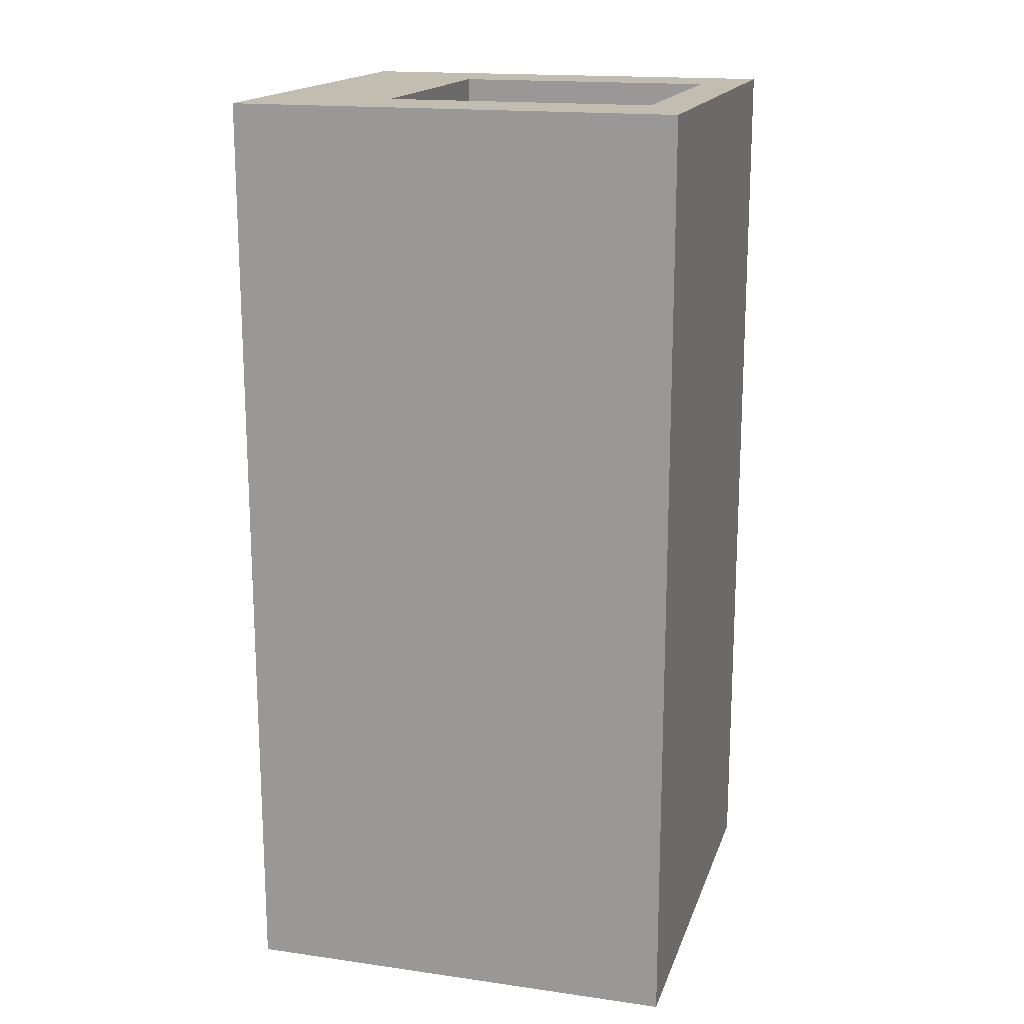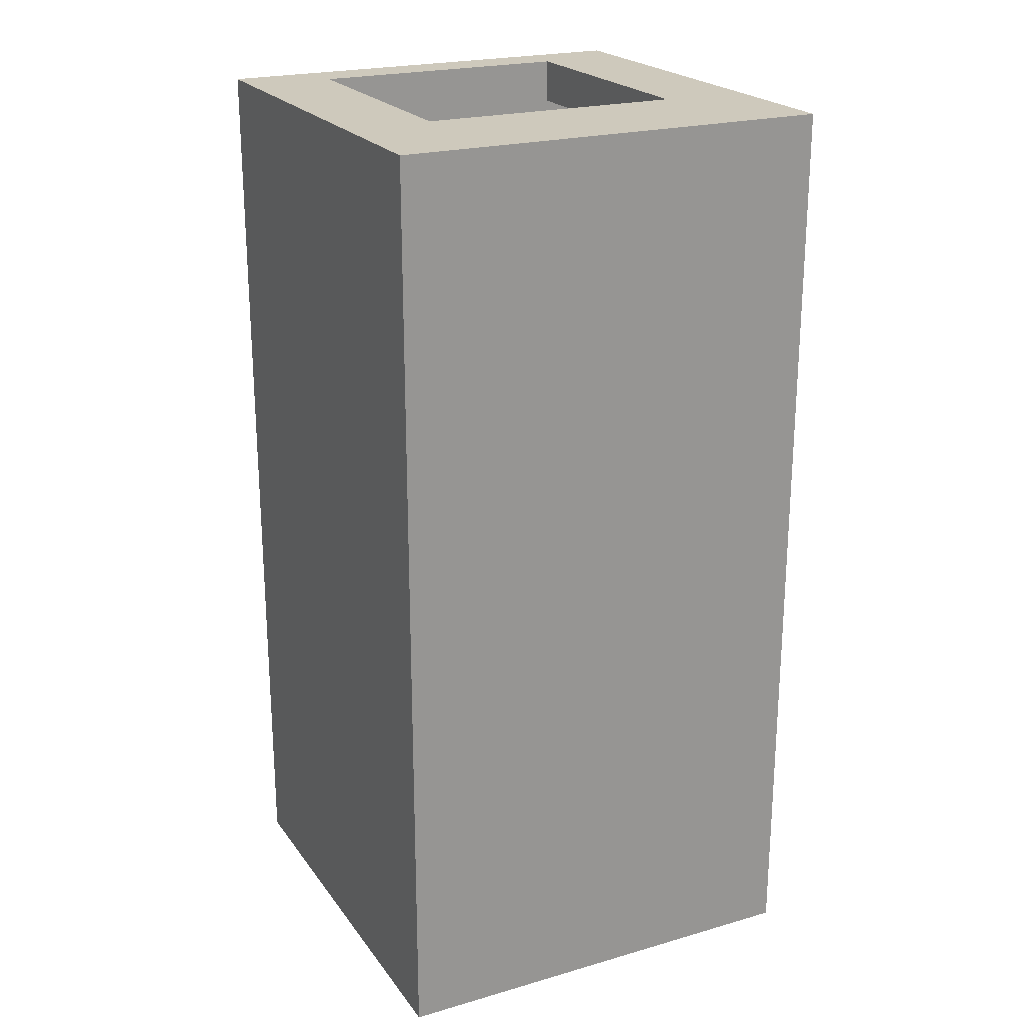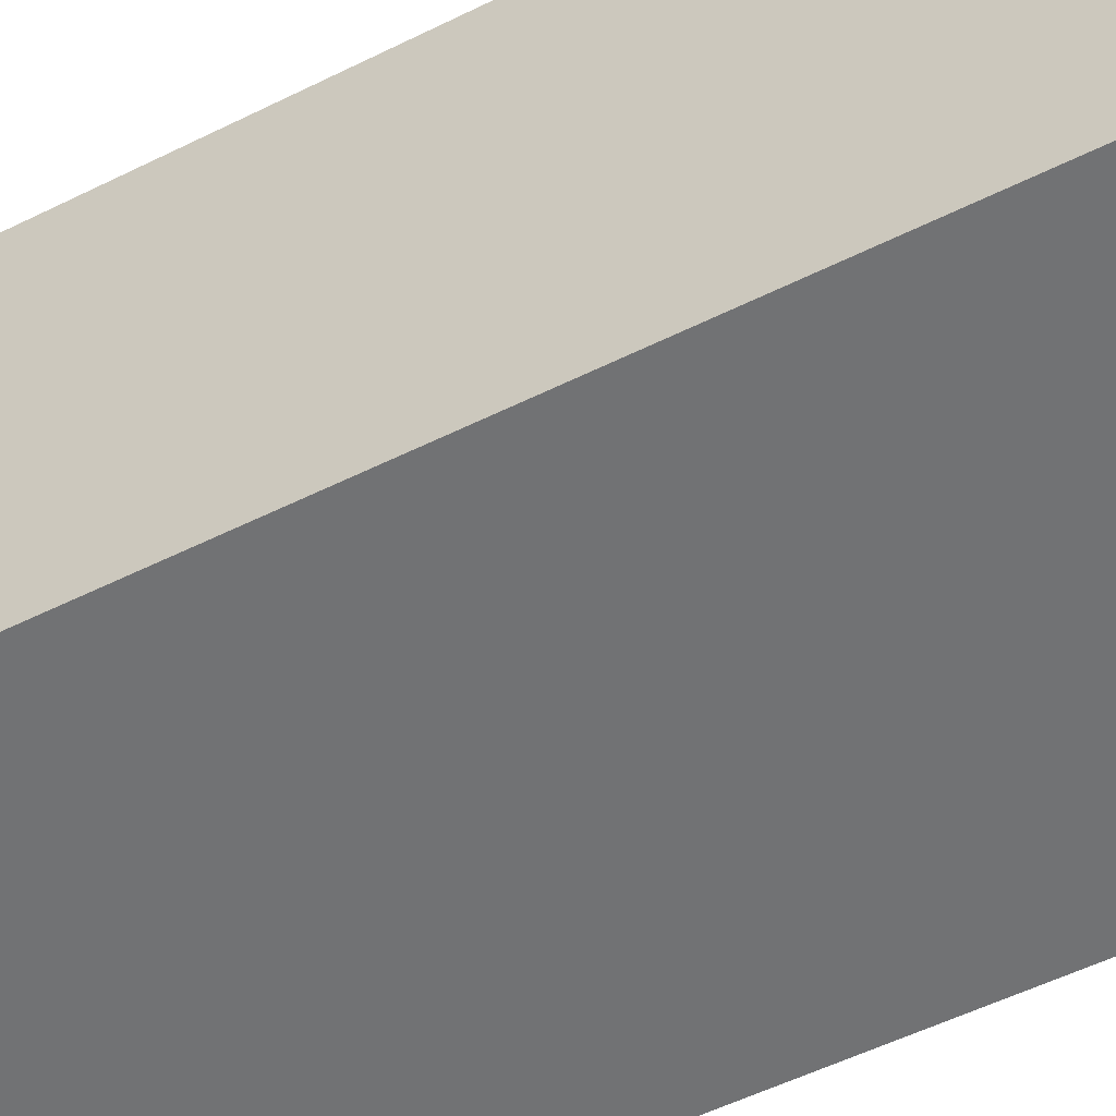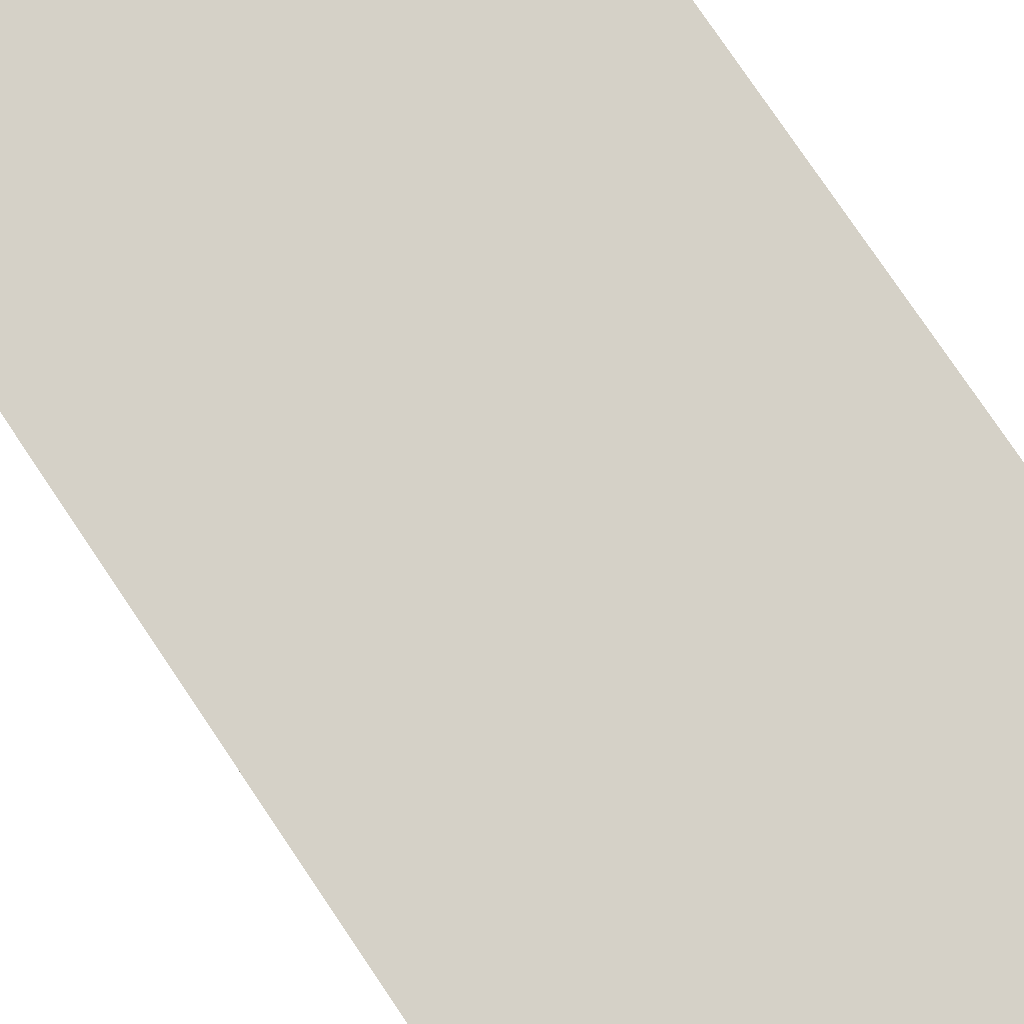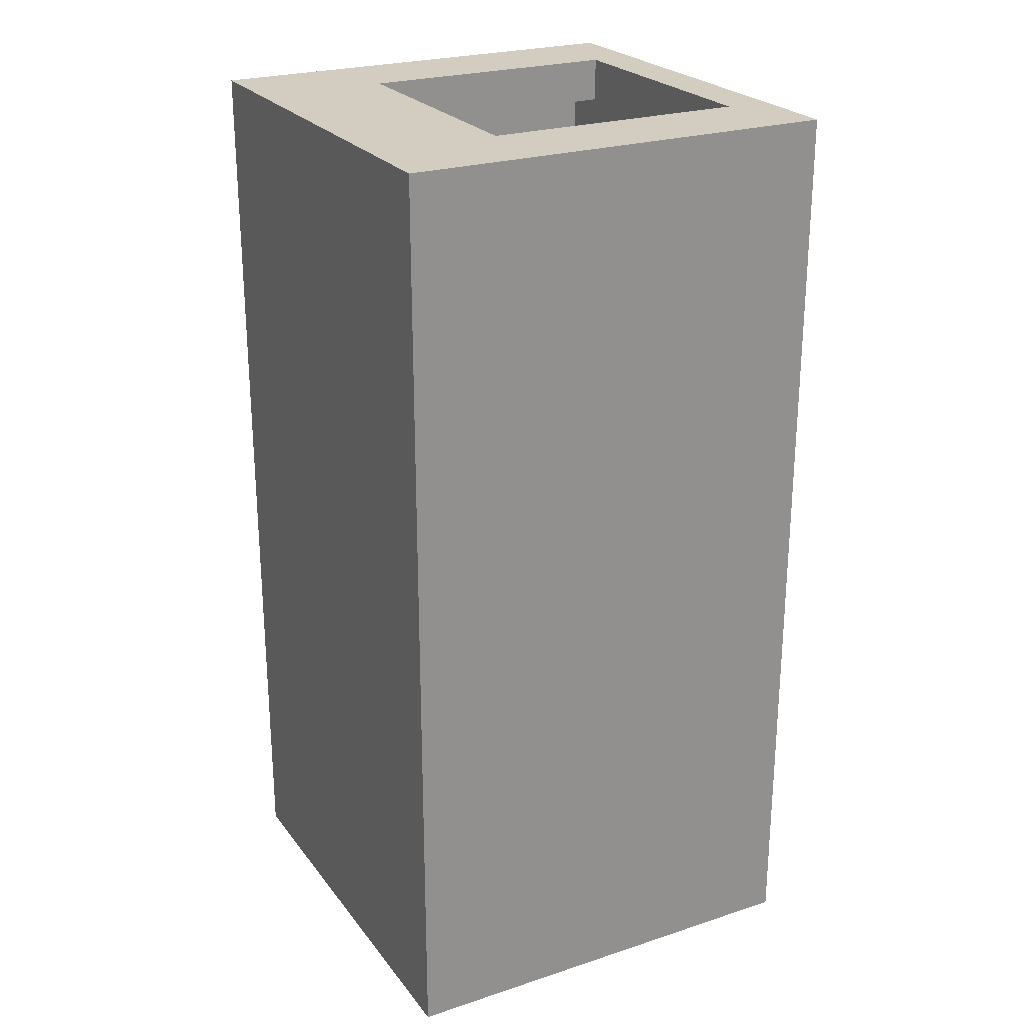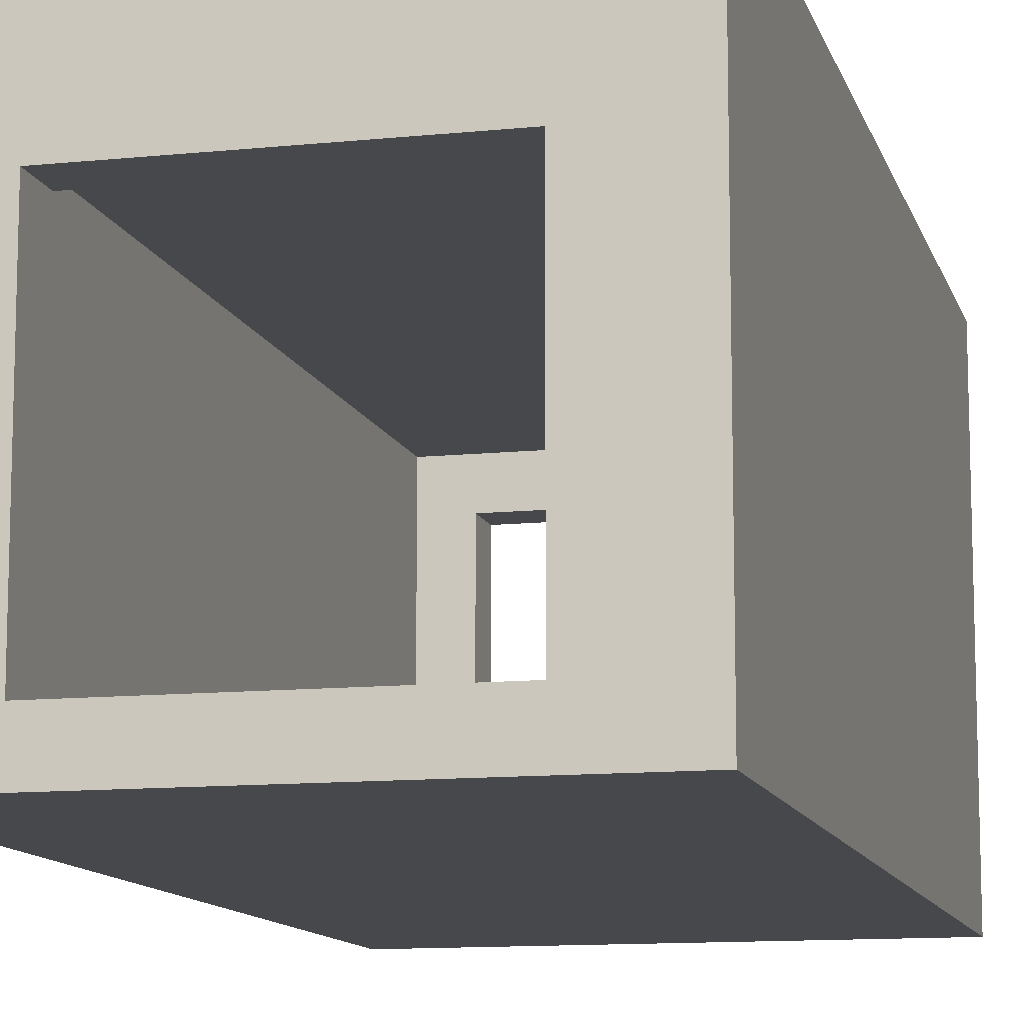
<metadata>
{"format":"obj","ext":"obj","renderer":"f3d","projection":"perspective","resolution":1024,"background":"white","views":[{"elev":17.0,"azim":-74.2,"up":"+Z"},{"elev":22.3,"azim":153.6,"up":"+Z"},{"elev":-55.6,"azim":-62.6,"up":"+Y"},{"elev":79.6,"azim":-34.1,"up":"+Y"},{"elev":24.5,"azim":-118.1,"up":"+Z"},{"elev":-11.5,"azim":-165.9,"up":"+Y"}]}
</metadata>
<code>
g small_hall
v -5 0 25
v -5 0 4
v -5 10 25
v -5 10 4
v 3 1 25
v 3 1 24
v 3 1 5
v 3 1 4
v 3 7 25
v 3 7 24
v 3 7 5
v 3 7 4
v 4 1 24
v 4 1 5
v 4 8 24
v 4 8 5
v -4 1 24
v -4 1 5
v -4 8 24
v -4 8 5
v -3 1 25
v -3 1 24
v -3 1 5
v -3 1 4
v -3 7 25
v -3 7 24
v -3 7 5
v -3 7 4
v 5 0 25
v 5 0 4
v 5 10 25
v 5 10 4
v -5 0 25
v -5 10 25
v -3 1 25
v -3 7 25
v 3 1 25
v 3 7 25
v 5 0 25
v 5 10 25
v -4 1 5
v -4 8 5
v -3 1 5
v -3 7 5
v 3 1 5
v 3 7 5
v 4 1 5
v 4 8 5
v -4 1 24
v -4 8 24
v -3 1 24
v -3 7 24
v 3 1 24
v 3 7 24
v 4 1 24
v 4 8 24
v -5 0 4
v -5 10 4
v -3 1 4
v -3 7 4
v 3 1 4
v 3 7 4
v 5 0 4
v 5 10 4
v -5 0 25
v 5 0 25
v -5 0 4
v 5 0 4
v -3 7 25
v 3 7 25
v -3 7 24
v 3 7 24
v -3 7 5
v 3 7 5
v -3 7 4
v 3 7 4
v -4 8 24
v 4 8 24
v -4 8 5
v 4 8 5
v -3 1 25
v 3 1 25
v -4 1 24
v -3 1 24
v 3 1 24
v 4 1 24
v -4 1 5
v -3 1 5
v 3 1 5
v 4 1 5
v -3 1 4
v 3 1 4
v -5 10 25
v 5 10 25
v -5 10 4
v 5 10 4
f 3 2 1
f 4 2 3
f 9 6 5
f 10 6 9
f 11 8 7
f 12 8 11
f 15 14 13
f 16 14 15
f 17 18 19
f 19 18 20
f 21 22 25
f 25 22 26
f 23 24 27
f 27 24 28
f 29 30 31
f 31 30 32
f 35 34 33
f 36 34 35
f 37 35 33
f 38 34 36
f 39 37 33
f 39 38 37
f 40 34 38
f 40 38 39
f 43 42 41
f 44 42 43
f 46 42 44
f 47 46 45
f 48 42 46
f 48 46 47
f 49 50 51
f 51 50 52
f 52 50 54
f 53 54 55
f 54 50 56
f 55 54 56
f 57 58 59
f 59 58 60
f 57 59 61
f 60 58 62
f 57 61 63
f 61 62 63
f 62 58 64
f 63 62 64
f 67 66 65
f 68 66 67
f 71 70 69
f 72 70 71
f 75 74 73
f 76 74 75
f 79 78 77
f 80 78 79
f 81 82 84
f 84 82 85
f 83 84 87
f 85 86 87
f 84 85 87
f 87 86 88
f 88 86 89
f 89 86 90
f 88 89 91
f 91 89 92
f 93 94 95
f 95 94 96

</code>
